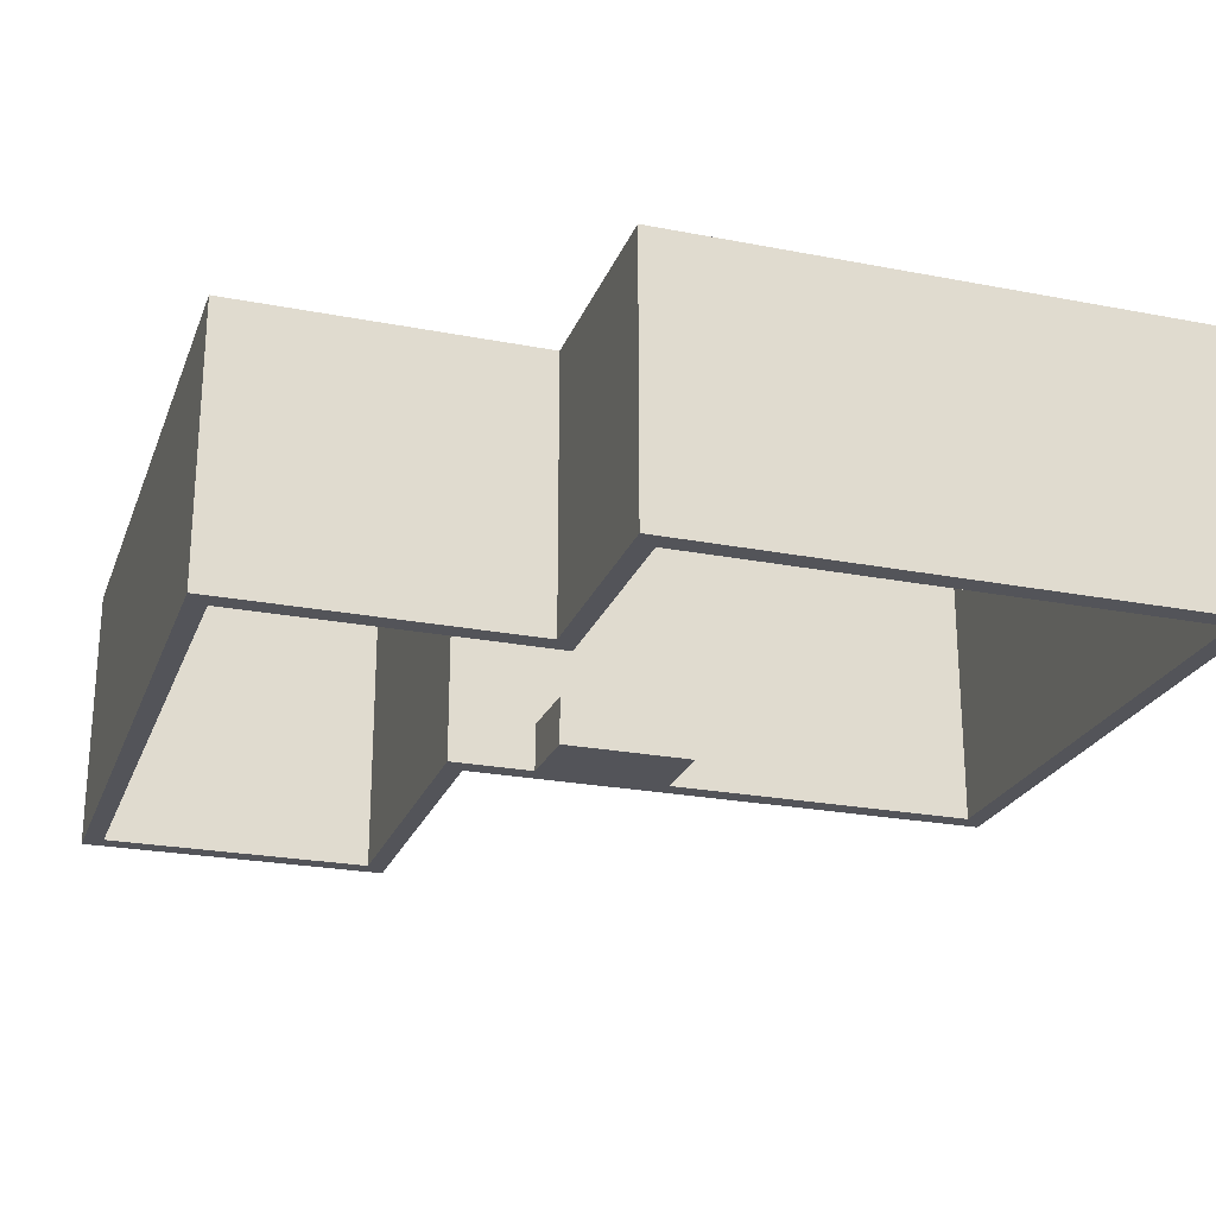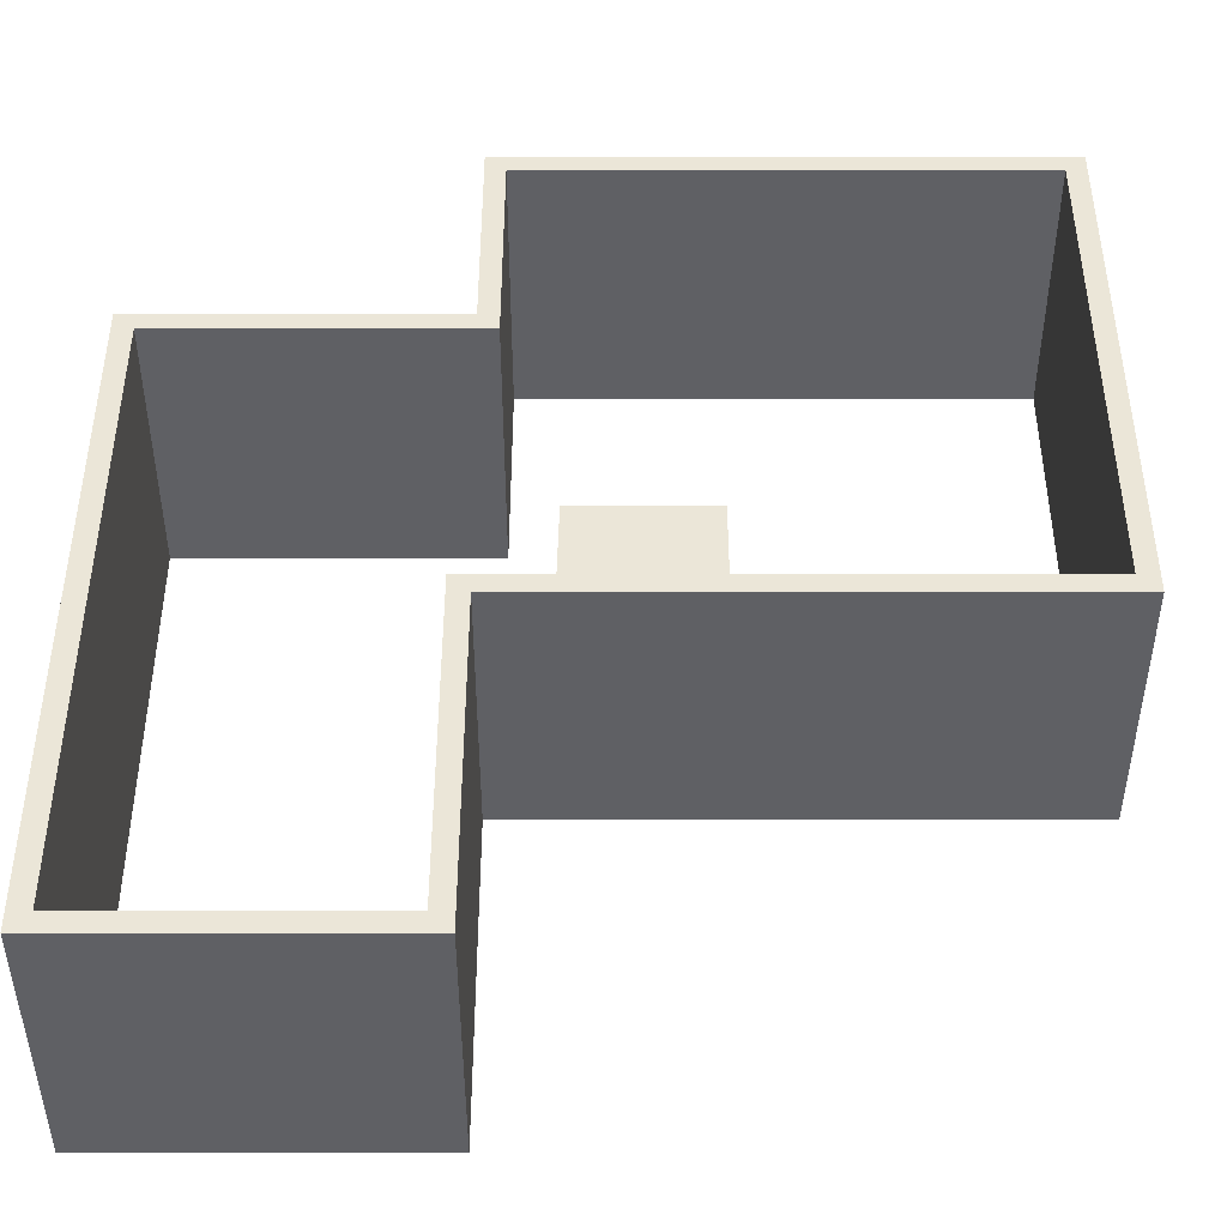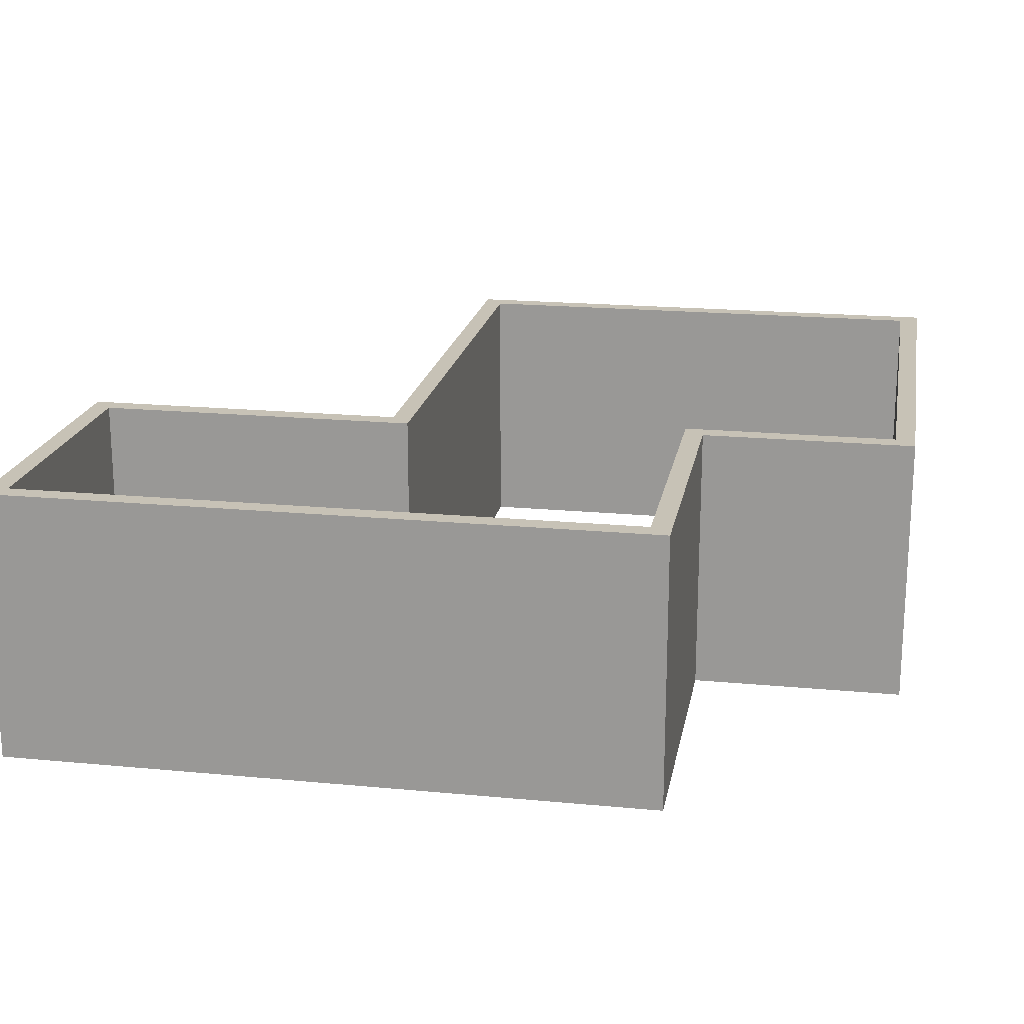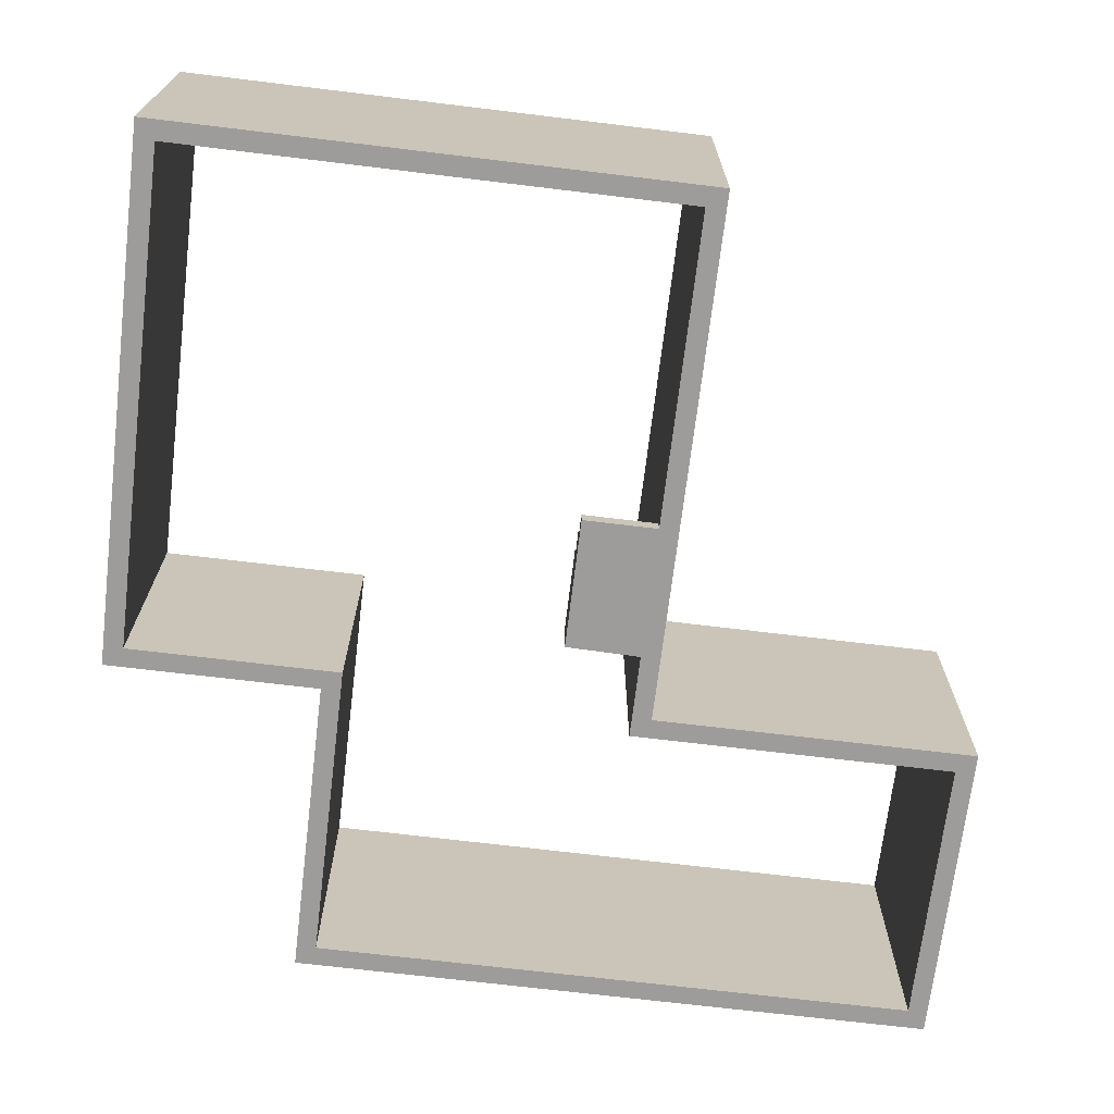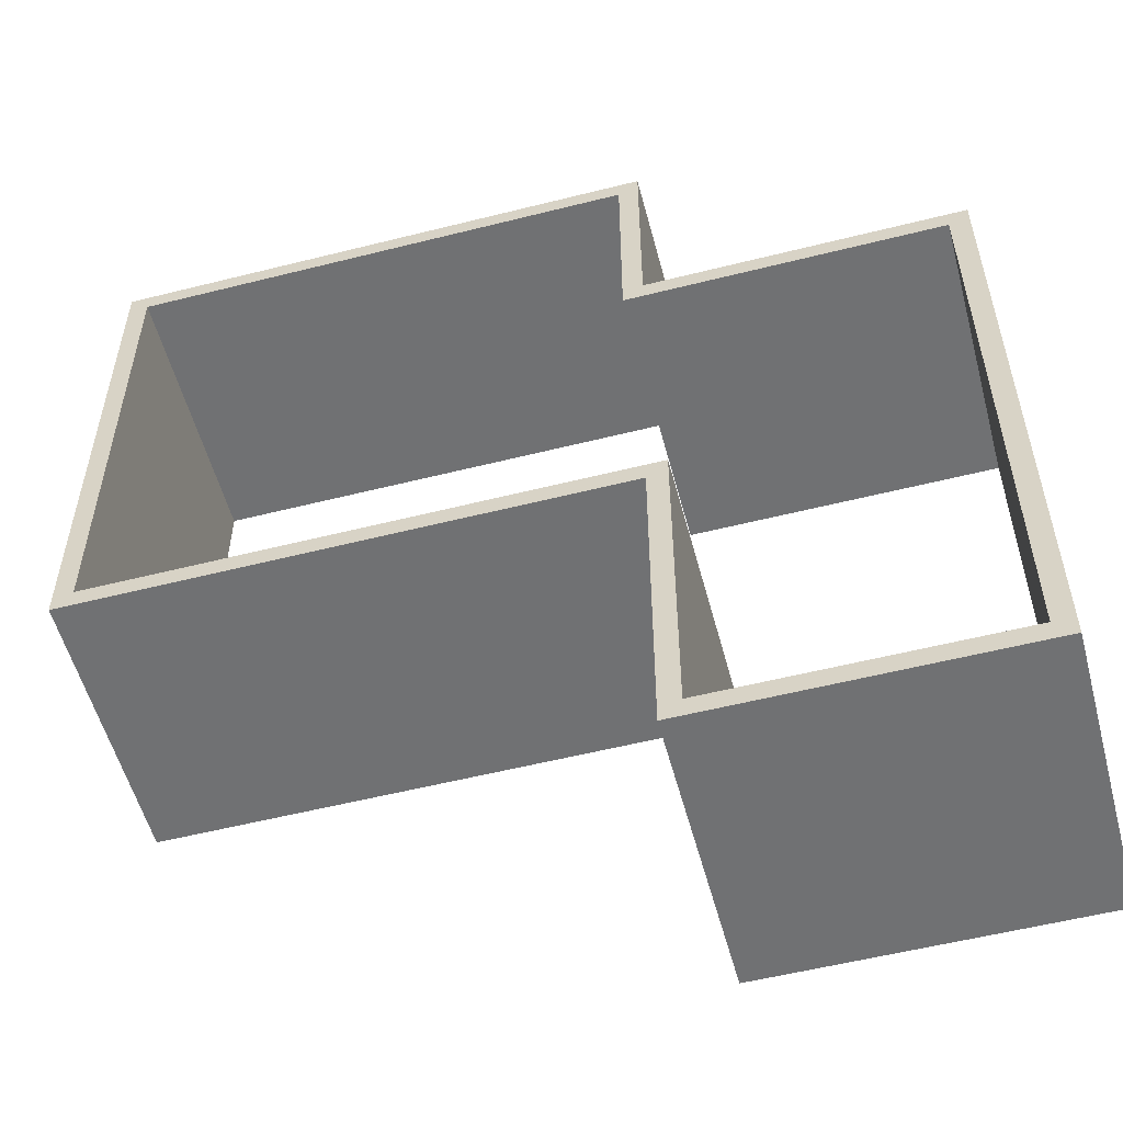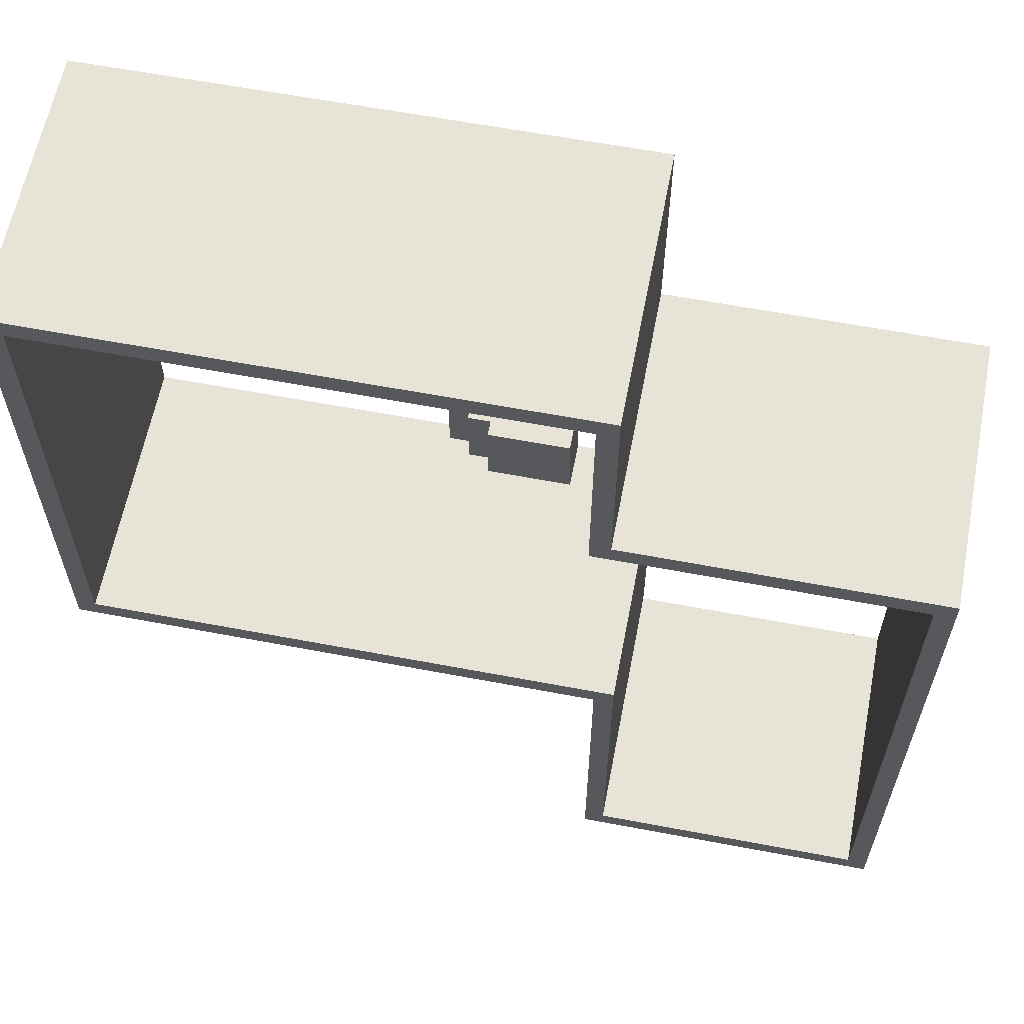
<metadata>
{"format":"obj","ext":"obj","renderer":"f3d","projection":"perspective","resolution":1024,"background":"white","views":[{"elev":-23.9,"azim":-17.9,"up":"+Y"},{"elev":-43.6,"azim":0.0,"up":"+Z"},{"elev":19.3,"azim":-79.8,"up":"+Y"},{"elev":-70.0,"azim":83.1,"up":"+Y"},{"elev":-55.1,"azim":-165.1,"up":"+Z"},{"elev":61.6,"azim":-169.1,"up":"+Z"}]}
</metadata>
<code>
v 177.8 60.96 -551.2
v 177.8 40.64 -551.2
v 177.8 40.64 -647.7
v 177.8 60.96 -647.7
v 177.8 40.64 -551.2
v 208.3 40.64 -551.2
v 208.3 40.64 -647.7
v 177.8 40.64 -647.7
v 208.3 40.64 -551.2
v 208.3 20.32 -551.2
v 208.3 20.32 -647.7
v 208.3 40.64 -647.7
v 208.3 20.32 -551.2
v 238.8 20.32 -551.2
v 238.8 20.32 -647.7
v 208.3 20.32 -647.7
v 238.8 20.32 -647.7
v 238.8 20.32 -551.2
v 238.8 0 -551.2
v 238.8 0 -647.7
v 238.8 20.32 -551.2
v 208.3 20.32 -551.2
v 208.3 40.64 -551.2
v 177.8 40.64 -551.2
v 177.8 60.96 -551.2
v 68.58 60.96 -551.2
v 68.58 0 -551.2
v 238.8 0 -551.2
v 66.48 0 -647.7
v 68.58 0 -551.2
v 68.58 60.96 -551.2
v 66.48 60.96 -647.7
v 177.8 60.96 -551.2
v 177.8 60.96 -647.7
v 66.48 60.96 -647.7
v 68.58 60.96 -551.2
v 642.6 0 -647.7
v 642.6 0 0
v 642.6 353.1 0
v 642.6 353.1 -647.7
v 238.8 20.32 -647.7
v 238.8 0 -647.7
v 642.6 0 -647.7
v 642.6 353.1 -647.7
v -43.18 353.1 -647.7
v -43.18 0 -647.7
v 66.48 0 -647.7
v 66.48 60.96 -647.7
v 177.8 60.96 -647.7
v 177.8 40.64 -647.7
v 208.3 40.64 -647.7
v 208.3 20.32 -647.7
v -43.18 0 -1069
v -43.18 0 -647.7
v -43.18 353.1 -647.7
v -43.18 353.1 -1069
v -396.2 0 -1069
v -43.18 0 -1069
v -43.18 353.1 -1069
v -396.2 353.1 -1069
v -396.2 0 -276.9
v -396.2 0 -1069
v -396.2 353.1 -1069
v -396.2 353.1 -276.9
v 0 0 -276.9
v -396.2 0 -276.9
v -396.2 353.1 -276.9
v 0 353.1 -276.9
v 0 0 0
v 0 0 -276.9
v 0 353.1 -276.9
v 0 353.1 0
v 642.6 0 0
v 0 0 0
v 0 353.1 0
v 642.6 353.1 0
v -421.6 0 -251.5
v -25.4 0 -251.5
v -25.4 353.1 -251.5
v -421.6 353.1 -251.5
v -421.6 0 -1095
v -421.6 0 -251.5
v -421.6 353.1 -251.5
v -421.6 353.1 -1095
v -17.78 0 -1095
v -421.6 0 -1095
v -421.6 353.1 -1095
v -17.78 353.1 -1095
v -17.78 0 -673.1
v -17.78 0 -1095
v -17.78 353.1 -1095
v -17.78 353.1 -673.1
v 668 0 -673.1
v -17.78 0 -673.1
v -17.78 353.1 -673.1
v 668 353.1 -673.1
v 668 0 25.4
v 668 0 -673.1
v 668 353.1 -673.1
v 668 353.1 25.4
v -25.4 0 25.4
v 668 0 25.4
v 668 353.1 25.4
v -25.4 353.1 25.4
v -25.4 0 -251.5
v -25.4 0 25.4
v -25.4 353.1 25.4
v -25.4 353.1 -251.5
v 642.6 353.1 0
v 0 353.1 0
v 0 353.1 -276.9
v -396.2 353.1 -276.9
v -396.2 353.1 -1069
v -43.18 353.1 -1069
v -43.18 353.1 -647.7
v 642.6 353.1 -647.7
v -25.4 353.1 -251.5
v -25.4 353.1 25.4
v 668 353.1 25.4
v 668 353.1 -673.1
v -17.78 353.1 -673.1
v -17.78 353.1 -1095
v -421.6 353.1 -1095
v -421.6 353.1 -251.5
v 0 0 0
v 642.6 0 0
v 642.6 0 -647.7
v 238.8 0 -647.7
v 238.8 0 -551.2
v 68.58 0 -551.2
v 66.48 0 -647.7
v -43.18 0 -647.7
v -43.18 0 -1069
v -396.2 0 -1069
v -396.2 0 -276.9
v 0 0 -276.9
v -25.4 0 25.4
v -25.4 0 -251.5
v -421.6 0 -251.5
v -421.6 0 -1095
v -17.78 0 -1095
v -17.78 0 -673.1
v 668 0 -673.1
v 668 0 25.4
g 52a56088-e314-11ea-8c3e-54bf646e7e1f
f 1 2 4
f 4 2 3
g 52a6e758-e314-11ea-9362-54bf646e7e1f
f 5 6 8
f 8 6 7
g 52a81fc0-e314-11ea-ad44-54bf646e7e1f
f 9 10 12
f 12 10 11
g 52a95852-e314-11ea-bbd6-54bf646e7e1f
f 13 14 16
f 16 14 15
g 5262b2c8-e314-11ea-92ab-54bf646e7e1f
f 17 18 20
f 20 18 19
g 526041d0-e314-11ea-98b0-54bf646e7e1f
f 21 22 28
f 28 22 27
f 27 22 24
f 27 24 26
f 26 24 25
f 22 23 24
g 52617a68-e314-11ea-801a-54bf646e7e1f
f 29 30 32
f 32 30 31
g 5263eb5c-e314-11ea-ab86-54bf646e7e1f
f 33 34 36
f 36 34 35
g 521556da-e314-11ea-9ea3-54bf646e7e1f
f 37 38 40
f 40 38 39
g 5215f322-e314-11ea-b04b-54bf646e7e1f
f 42 43 41
f 41 43 51
f 41 51 52
f 51 43 49
f 49 43 44
f 49 44 45
f 49 45 48
f 48 45 46
f 48 46 47
f 49 50 51
g 52166842-e314-11ea-98e3-54bf646e7e1f
f 53 54 56
f 56 54 55
g 52170488-e314-11ea-ad1e-54bf646e7e1f
f 57 58 60
f 60 58 59
g 521779ba-e314-11ea-918b-54bf646e7e1f
f 61 62 64
f 64 62 63
g 521815f4-e314-11ea-8c26-54bf646e7e1f
f 65 66 68
f 68 66 67
g 52188b1a-e314-11ea-88a1-54bf646e7e1f
f 69 70 72
f 72 70 71
g 52192768-e314-11ea-a2e6-54bf646e7e1f
f 73 74 76
f 76 74 75
g 5219c39c-e314-11ea-952b-54bf646e7e1f
f 77 78 80
f 80 78 79
g 521a86f4-e314-11ea-bd1f-54bf646e7e1f
f 81 82 84
f 84 82 83
g 521b232e-e314-11ea-b414-54bf646e7e1f
f 85 86 88
f 88 86 87
g 521bbf62-e314-11ea-82f1-54bf646e7e1f
f 89 90 92
f 92 90 91
g 521c5ba8-e314-11ea-a21f-54bf646e7e1f
f 93 94 96
f 96 94 95
g 521d1ef0-e314-11ea-a4ad-54bf646e7e1f
f 97 98 100
f 100 98 99
g 521dbb30-e314-11ea-ab7a-54bf646e7e1f
f 101 102 104
f 104 102 103
g 521e7e76-e314-11ea-a817-54bf646e7e1f
f 105 106 108
f 108 106 107
g 521f68e6-e314-11ea-804d-54bf646e7e1f
f 110 118 109
f 109 118 119
f 109 119 120
f 118 110 117
f 117 110 111
f 117 111 112
f 117 112 124
f 124 112 113
f 124 113 123
f 123 113 114
f 123 114 122
f 122 114 121
f 121 114 115
f 121 115 116
f 121 116 120
f 120 116 109
g 52205342-e314-11ea-bd16-54bf646e7e1f
f 126 137 125
f 125 137 138
f 125 138 136
f 136 138 135
f 135 138 139
f 135 139 134
f 134 139 140
f 134 140 141
f 137 126 144
f 144 126 127
f 144 127 143
f 143 127 128
f 143 128 142
f 142 128 131
f 142 131 132
f 129 130 128
f 128 130 131
f 132 133 142
f 142 133 141
f 141 133 134

</code>
